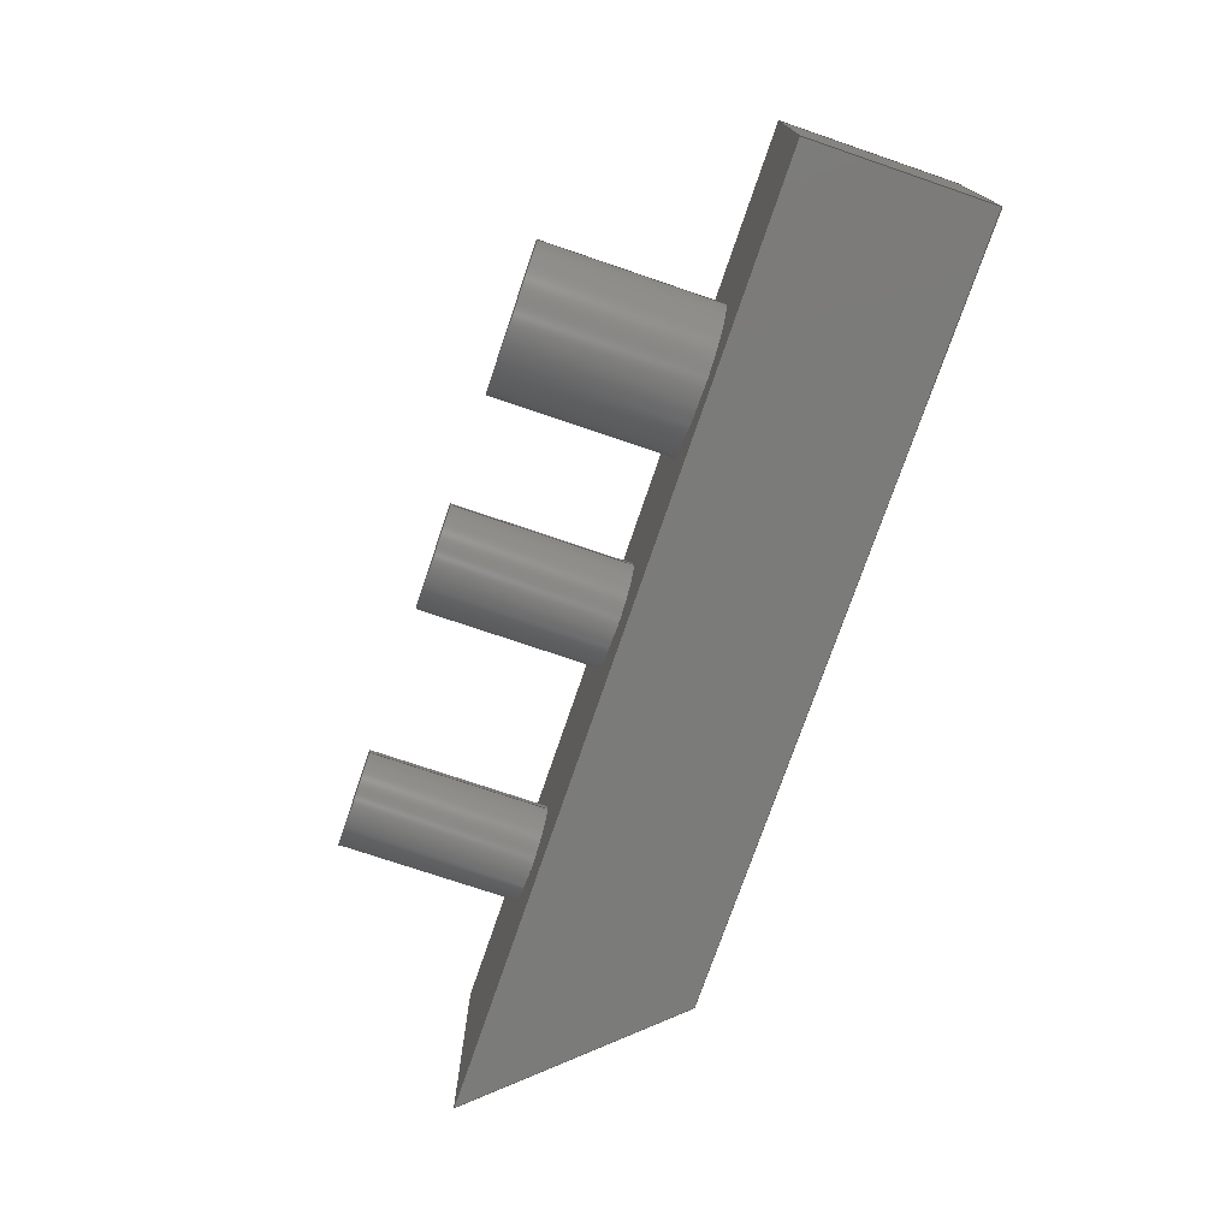
<metadata>
{"format":"step","ext":"step","renderer":"f3d","projection":"perspective","resolution":1024,"background":"white","views":[{"elev":-74.1,"azim":71.2,"up":"+Y"}]}
</metadata>
<code>
ISO-10303-21;
DATA;
#1 = MECHANICAL_DESIGN_GEOMETRIC_PRESENTATION_REPRESENTATION( ' ', ( #7, #8, #9, #10, #11, #12, #13, #14, #15, #16, #17, #18 ), #6 );
#2 = PRODUCT_DEFINITION_CONTEXT( '', #19, 'design' );
#3 = APPLICATION_PROTOCOL_DEFINITION( 'international standard', 'automotive_design', 2001, #19 );
#4 = PRODUCT_CATEGORY_RELATIONSHIP( 'NONE', 'NONE', #20, #21 );
#5 = SHAPE_DEFINITION_REPRESENTATION( #22, #23 );
#6 =  ( GEOMETRIC_REPRESENTATION_CONTEXT( 3 )GLOBAL_UNCERTAINTY_ASSIGNED_CONTEXT( ( #24 ) )GLOBAL_UNIT_ASSIGNED_CONTEXT( ( #25, #26, #27 ) )REPRESENTATION_CONTEXT( 'NONE', 'WORKSPACE' ) );
#7 = STYLED_ITEM( '', ( #28 ), #29 );
#8 = STYLED_ITEM( '', ( #30 ), #31 );
#9 = STYLED_ITEM( '', ( #32 ), #33 );
#10 = STYLED_ITEM( '', ( #34 ), #35 );
#11 = STYLED_ITEM( '', ( #36 ), #37 );
#12 = STYLED_ITEM( '', ( #38 ), #39 );
#13 = STYLED_ITEM( '', ( #40 ), #41 );
#14 = STYLED_ITEM( '', ( #42 ), #43 );
#15 = STYLED_ITEM( '', ( #44 ), #45 );
#16 = STYLED_ITEM( '', ( #46 ), #47 );
#17 = STYLED_ITEM( '', ( #48 ), #49 );
#18 = STYLED_ITEM( '', ( #50 ), #51 );
#19 = APPLICATION_CONTEXT( 'core data for automotive mechanical design processes' );
#20 = PRODUCT_CATEGORY( 'part', 'NONE' );
#21 = PRODUCT_RELATED_PRODUCT_CATEGORY( 'detail', ' ', ( #52 ) );
#22 = PRODUCT_DEFINITION_SHAPE( 'NONE', 'NONE', #53 );
#23 = ADVANCED_BREP_SHAPE_REPRESENTATION( 'Part 1', ( #54, #55 ), #6 );
#24 = UNCERTAINTY_MEASURE_WITH_UNIT( LENGTH_MEASURE( 1e-17 ), #25, '', '' );
#25 =  ( CONVERSION_BASED_UNIT( 'METRE', #56 )LENGTH_UNIT(  )NAMED_UNIT( #57 ) );
#26 =  ( NAMED_UNIT( #58 )PLANE_ANGLE_UNIT(  )SI_UNIT( $, .RADIAN. ) );
#27 =  ( NAMED_UNIT( #58 )SI_UNIT( $, .STERADIAN. )SOLID_ANGLE_UNIT(  ) );
#28 = PRESENTATION_STYLE_ASSIGNMENT( ( #59 ) );
#29 = ADVANCED_FACE( '', ( #60, #61 ), #62, .T. );
#30 = PRESENTATION_STYLE_ASSIGNMENT( ( #63 ) );
#31 = ADVANCED_FACE( '', ( #64 ), #65, .F. );
#32 = PRESENTATION_STYLE_ASSIGNMENT( ( #66 ) );
#33 = ADVANCED_FACE( '', ( #67 ), #68, .T. );
#34 = PRESENTATION_STYLE_ASSIGNMENT( ( #69 ) );
#35 = ADVANCED_FACE( '', ( #70 ), #71, .T. );
#36 = PRESENTATION_STYLE_ASSIGNMENT( ( #72 ) );
#37 = ADVANCED_FACE( '', ( #73, #74, #75, #76 ), #77, .T. );
#38 = PRESENTATION_STYLE_ASSIGNMENT( ( #78 ) );
#39 = ADVANCED_FACE( '', ( #79, #80 ), #81, .T. );
#40 = PRESENTATION_STYLE_ASSIGNMENT( ( #82 ) );
#41 = ADVANCED_FACE( '', ( #83 ), #84, .F. );
#42 = PRESENTATION_STYLE_ASSIGNMENT( ( #85 ) );
#43 = ADVANCED_FACE( '', ( #86 ), #87, .T. );
#44 = PRESENTATION_STYLE_ASSIGNMENT( ( #88 ) );
#45 = ADVANCED_FACE( '', ( #89 ), #90, .F. );
#46 = PRESENTATION_STYLE_ASSIGNMENT( ( #91 ) );
#47 = ADVANCED_FACE( '', ( #92 ), #93, .T. );
#48 = PRESENTATION_STYLE_ASSIGNMENT( ( #94 ) );
#49 = ADVANCED_FACE( '', ( #95, #96 ), #97, .T. );
#50 = PRESENTATION_STYLE_ASSIGNMENT( ( #98 ) );
#51 = ADVANCED_FACE( '', ( #99 ), #100, .T. );
#52 = PRODUCT( 'Part 1', 'Part 1', 'PART-Part 1-DESC', ( #101 ) );
#53 = PRODUCT_DEFINITION( 'NONE', 'NONE', #102, #2 );
#54 = MANIFOLD_SOLID_BREP( 'Part 1', #103 );
#55 = AXIS2_PLACEMENT_3D( '', #104, #105, #106 );
#56 = LENGTH_MEASURE_WITH_UNIT( LENGTH_MEASURE( 1 ), #107 );
#57 = DIMENSIONAL_EXPONENTS( 1, 0, 0, 0, 0, 0, 0 );
#58 = DIMENSIONAL_EXPONENTS( 0, 0, 0, 0, 0, 0, 0 );
#59 = SURFACE_STYLE_USAGE( .BOTH., #108 );
#60 = FACE_OUTER_BOUND( '', #109, .T. );
#61 = FACE_OUTER_BOUND( '', #110, .T. );
#62 = CYLINDRICAL_SURFACE( '', #111, 0.006789 );
#63 = SURFACE_STYLE_USAGE( .BOTH., #112 );
#64 = FACE_OUTER_BOUND( '', #113, .T. );
#65 = PLANE( '', #114 );
#66 = SURFACE_STYLE_USAGE( .BOTH., #115 );
#67 = FACE_OUTER_BOUND( '', #116, .T. );
#68 = PLANE( '', #117 );
#69 = SURFACE_STYLE_USAGE( .BOTH., #118 );
#70 = FACE_OUTER_BOUND( '', #119, .T. );
#71 = PLANE( '', #120 );
#72 = SURFACE_STYLE_USAGE( .BOTH., #121 );
#73 = FACE_BOUND( '', #122, .T. );
#74 = FACE_BOUND( '', #123, .T. );
#75 = FACE_BOUND( '', #124, .T. );
#76 = FACE_OUTER_BOUND( '', #125, .T. );
#77 = PLANE( '', #126 );
#78 = SURFACE_STYLE_USAGE( .BOTH., #127 );
#79 = FACE_OUTER_BOUND( '', #128, .T. );
#80 = FACE_OUTER_BOUND( '', #129, .T. );
#81 = CYLINDRICAL_SURFACE( '', #130, 0.01041 );
#82 = SURFACE_STYLE_USAGE( .BOTH., #131 );
#83 = FACE_OUTER_BOUND( '', #132, .T. );
#84 = PLANE( '', #133 );
#85 = SURFACE_STYLE_USAGE( .BOTH., #134 );
#86 = FACE_OUTER_BOUND( '', #135, .T. );
#87 = PLANE( '', #136 );
#88 = SURFACE_STYLE_USAGE( .BOTH., #137 );
#89 = FACE_OUTER_BOUND( '', #138, .T. );
#90 = PLANE( '', #139 );
#91 = SURFACE_STYLE_USAGE( .BOTH., #140 );
#92 = FACE_OUTER_BOUND( '', #141, .T. );
#93 = PLANE( '', #142 );
#94 = SURFACE_STYLE_USAGE( .BOTH., #143 );
#95 = FACE_OUTER_BOUND( '', #144, .T. );
#96 = FACE_OUTER_BOUND( '', #145, .T. );
#97 = CYLINDRICAL_SURFACE( '', #146, 0.007325 );
#98 = SURFACE_STYLE_USAGE( .BOTH., #147 );
#99 = FACE_OUTER_BOUND( '', #148, .T. );
#100 = PLANE( '', #149 );
#101 = PRODUCT_CONTEXT( '', #19, 'mechanical' );
#102 = PRODUCT_DEFINITION_FORMATION_WITH_SPECIFIED_SOURCE( ' ', 'NONE', #52, .NOT_KNOWN. );
#103 = CLOSED_SHELL( '', ( #43, #33, #35, #45, #41, #31, #37, #49, #47, #39, #51, #29 ) );
#104 = CARTESIAN_POINT( '', ( 0, 0, 0 ) );
#105 = DIRECTION( '', ( 0, 0, 1 ) );
#106 = DIRECTION( '', ( 1, 0, 0 ) );
#107 =  ( LENGTH_UNIT(  )NAMED_UNIT( #57 )SI_UNIT( $, .METRE. ) );
#108 = SURFACE_SIDE_STYLE( '', ( #150 ) );
#109 = EDGE_LOOP( '', ( #151 ) );
#110 = EDGE_LOOP( '', ( #152 ) );
#111 = AXIS2_PLACEMENT_3D( '', #153, #154, #155 );
#112 = SURFACE_SIDE_STYLE( '', ( #156 ) );
#113 = EDGE_LOOP( '', ( #157, #158, #159, #160 ) );
#114 = AXIS2_PLACEMENT_3D( '', #161, #162, #163 );
#115 = SURFACE_SIDE_STYLE( '', ( #164 ) );
#116 = EDGE_LOOP( '', ( #165 ) );
#117 = AXIS2_PLACEMENT_3D( '', #166, #167, #168 );
#118 = SURFACE_SIDE_STYLE( '', ( #169 ) );
#119 = EDGE_LOOP( '', ( #170, #171, #172, #173 ) );
#120 = AXIS2_PLACEMENT_3D( '', #174, #175, #176 );
#121 = SURFACE_SIDE_STYLE( '', ( #177 ) );
#122 = EDGE_LOOP( '', ( #178 ) );
#123 = EDGE_LOOP( '', ( #179 ) );
#124 = EDGE_LOOP( '', ( #180 ) );
#125 = EDGE_LOOP( '', ( #181, #182, #183, #184 ) );
#126 = AXIS2_PLACEMENT_3D( '', #185, #186, #187 );
#127 = SURFACE_SIDE_STYLE( '', ( #188 ) );
#128 = EDGE_LOOP( '', ( #189 ) );
#129 = EDGE_LOOP( '', ( #190 ) );
#130 = AXIS2_PLACEMENT_3D( '', #191, #192, #193 );
#131 = SURFACE_SIDE_STYLE( '', ( #194 ) );
#132 = EDGE_LOOP( '', ( #195, #196, #197, #198 ) );
#133 = AXIS2_PLACEMENT_3D( '', #199, #200, #201 );
#134 = SURFACE_SIDE_STYLE( '', ( #202 ) );
#135 = EDGE_LOOP( '', ( #203, #204, #205, #206 ) );
#136 = AXIS2_PLACEMENT_3D( '', #207, #208, #209 );
#137 = SURFACE_SIDE_STYLE( '', ( #210 ) );
#138 = EDGE_LOOP( '', ( #211, #212, #213, #214 ) );
#139 = AXIS2_PLACEMENT_3D( '', #215, #216, #217 );
#140 = SURFACE_SIDE_STYLE( '', ( #218 ) );
#141 = EDGE_LOOP( '', ( #219 ) );
#142 = AXIS2_PLACEMENT_3D( '', #220, #221, #222 );
#143 = SURFACE_SIDE_STYLE( '', ( #223 ) );
#144 = EDGE_LOOP( '', ( #224 ) );
#145 = EDGE_LOOP( '', ( #225 ) );
#146 = AXIS2_PLACEMENT_3D( '', #226, #227, #228 );
#147 = SURFACE_SIDE_STYLE( '', ( #229 ) );
#148 = EDGE_LOOP( '', ( #230 ) );
#149 = AXIS2_PLACEMENT_3D( '', #231, #232, #233 );
#150 = SURFACE_STYLE_FILL_AREA( #234 );
#151 = ORIENTED_EDGE( '', *, *, #235, .F. );
#152 = ORIENTED_EDGE( '', *, *, #236, .T. );
#153 = CARTESIAN_POINT( '', ( -0.03571, 0, 0.0508 ) );
#154 = DIRECTION( '', ( -0, -0, 1 ) );
#155 = DIRECTION( '', ( -1, 0, 0 ) );
#156 = SURFACE_STYLE_FILL_AREA( #237 );
#157 = ORIENTED_EDGE( '', *, *, #238, .T. );
#158 = ORIENTED_EDGE( '', *, *, #239, .F. );
#159 = ORIENTED_EDGE( '', *, *, #240, .F. );
#160 = ORIENTED_EDGE( '', *, *, #241, .T. );
#161 = CARTESIAN_POINT( '', ( 0.0668, 0.002069, 0.0254 ) );
#162 = DIRECTION( '', ( -1, 0, 0 ) );
#163 = DIRECTION( '', ( 0, 0, 1 ) );
#164 = SURFACE_STYLE_FILL_AREA( #242 );
#165 = ORIENTED_EDGE( '', *, *, #235, .T. );
#166 = CARTESIAN_POINT( '', ( 0, 0, 0.0508 ) );
#167 = DIRECTION( '', ( 0, 0, 1 ) );
#168 = DIRECTION( '', ( 1, 0, 0 ) );
#169 = SURFACE_STYLE_FILL_AREA( #243 );
#170 = ORIENTED_EDGE( '', *, *, #244, .T. );
#171 = ORIENTED_EDGE( '', *, *, #245, .T. );
#172 = ORIENTED_EDGE( '', *, *, #246, .F. );
#173 = ORIENTED_EDGE( '', *, *, #241, .F. );
#174 = CARTESIAN_POINT( '', ( -3.139e-18, -0.01702, 0.0254 ) );
#175 = DIRECTION( '', ( -1.837e-16, -1, 0 ) );
#176 = DIRECTION( '', ( 1, -1.837e-16, 0 ) );
#177 = SURFACE_STYLE_FILL_AREA( #247 );
#178 = ORIENTED_EDGE( '', *, *, #236, .F. );
#179 = ORIENTED_EDGE( '', *, *, #248, .F. );
#180 = ORIENTED_EDGE( '', *, *, #249, .F. );
#181 = ORIENTED_EDGE( '', *, *, #240, .T. );
#182 = ORIENTED_EDGE( '', *, *, #250, .T. );
#183 = ORIENTED_EDGE( '', *, *, #251, .F. );
#184 = ORIENTED_EDGE( '', *, *, #244, .F. );
#185 = CARTESIAN_POINT( '', ( 0, 0, 0.0254 ) );
#186 = DIRECTION( '', ( 0, 0, 1 ) );
#187 = DIRECTION( '', ( 1, 0, 0 ) );
#188 = SURFACE_STYLE_FILL_AREA( #252 );
#189 = ORIENTED_EDGE( '', *, *, #253, .F. );
#190 = ORIENTED_EDGE( '', *, *, #248, .T. );
#191 = CARTESIAN_POINT( '', ( 0.03318, 0, 0.0508 ) );
#192 = DIRECTION( '', ( -0, -0, 1 ) );
#193 = DIRECTION( '', ( -1, 0, 0 ) );
#194 = SURFACE_STYLE_FILL_AREA( #254 );
#195 = ORIENTED_EDGE( '', *, *, #255, .F. );
#196 = ORIENTED_EDGE( '', *, *, #250, .F. );
#197 = ORIENTED_EDGE( '', *, *, #239, .T. );
#198 = ORIENTED_EDGE( '', *, *, #256, .T. );
#199 = CARTESIAN_POINT( '', ( 0, 0.01702, 0.0254 ) );
#200 = DIRECTION( '', ( 0, -1, 0 ) );
#201 = DIRECTION( '', ( 0, 0, -1 ) );
#202 = SURFACE_STYLE_FILL_AREA( #257 );
#203 = ORIENTED_EDGE( '', *, *, #255, .T. );
#204 = ORIENTED_EDGE( '', *, *, #258, .T. );
#205 = ORIENTED_EDGE( '', *, *, #245, .F. );
#206 = ORIENTED_EDGE( '', *, *, #251, .T. );
#207 = CARTESIAN_POINT( '', ( -0.05477, 0.1299, 0.0127 ) );
#208 = DIRECTION( '', ( -0.7259, 1.334e-16, -0.6878 ) );
#209 = DIRECTION( '', ( -0.6878, 0, 0.7259 ) );
#210 = SURFACE_STYLE_FILL_AREA( #259 );
#211 = ORIENTED_EDGE( '', *, *, #258, .F. );
#212 = ORIENTED_EDGE( '', *, *, #256, .F. );
#213 = ORIENTED_EDGE( '', *, *, #238, .F. );
#214 = ORIENTED_EDGE( '', *, *, #246, .T. );
#215 = CARTESIAN_POINT( '', ( 0, 0, 0 ) );
#216 = DIRECTION( '', ( 0, 0, 1 ) );
#217 = DIRECTION( '', ( 1, 0, 0 ) );
#218 = SURFACE_STYLE_FILL_AREA( #260 );
#219 = ORIENTED_EDGE( '', *, *, #261, .T. );
#220 = CARTESIAN_POINT( '', ( 0, 0, 0.0508 ) );
#221 = DIRECTION( '', ( 0, 0, 1 ) );
#222 = DIRECTION( '', ( 1, 0, 0 ) );
#223 = SURFACE_STYLE_FILL_AREA( #262 );
#224 = ORIENTED_EDGE( '', *, *, #261, .F. );
#225 = ORIENTED_EDGE( '', *, *, #249, .T. );
#226 = CARTESIAN_POINT( '', ( 0, 0, 0.0508 ) );
#227 = DIRECTION( '', ( -0, -0, 1 ) );
#228 = DIRECTION( '', ( -1, 0, 0 ) );
#229 = SURFACE_STYLE_FILL_AREA( #263 );
#230 = ORIENTED_EDGE( '', *, *, #253, .T. );
#231 = CARTESIAN_POINT( '', ( 0, 0, 0.0508 ) );
#232 = DIRECTION( '', ( 0, 0, 1 ) );
#233 = DIRECTION( '', ( 1, 0, 0 ) );
#234 = FILL_AREA_STYLE( '', ( #264 ) );
#235 = EDGE_CURVE( '', #265, #265, #266, .T. );
#236 = EDGE_CURVE( '', #267, #267, #268, .T. );
#237 = FILL_AREA_STYLE( '', ( #269 ) );
#238 = EDGE_CURVE( '', #270, #271, #272, .T. );
#239 = EDGE_CURVE( '', #273, #271, #274, .T. );
#240 = EDGE_CURVE( '', #275, #273, #276, .T. );
#241 = EDGE_CURVE( '', #275, #270, #277, .T. );
#242 = FILL_AREA_STYLE( '', ( #278 ) );
#243 = FILL_AREA_STYLE( '', ( #279 ) );
#244 = EDGE_CURVE( '', #275, #280, #281, .T. );
#245 = EDGE_CURVE( '', #280, #282, #283, .T. );
#246 = EDGE_CURVE( '', #270, #282, #284, .T. );
#247 = FILL_AREA_STYLE( '', ( #285 ) );
#248 = EDGE_CURVE( '', #286, #286, #287, .T. );
#249 = EDGE_CURVE( '', #288, #288, #289, .T. );
#250 = EDGE_CURVE( '', #273, #290, #291, .T. );
#251 = EDGE_CURVE( '', #280, #290, #292, .T. );
#252 = FILL_AREA_STYLE( '', ( #293 ) );
#253 = EDGE_CURVE( '', #294, #294, #295, .T. );
#254 = FILL_AREA_STYLE( '', ( #296 ) );
#255 = EDGE_CURVE( '', #290, #297, #298, .T. );
#256 = EDGE_CURVE( '', #271, #297, #299, .T. );
#257 = FILL_AREA_STYLE( '', ( #300 ) );
#258 = EDGE_CURVE( '', #297, #282, #301, .T. );
#259 = FILL_AREA_STYLE( '', ( #302 ) );
#260 = FILL_AREA_STYLE( '', ( #303 ) );
#261 = EDGE_CURVE( '', #304, #304, #305, .T. );
#262 = FILL_AREA_STYLE( '', ( #306 ) );
#263 = FILL_AREA_STYLE( '', ( #307 ) );
#264 = FILL_AREA_STYLE_COLOUR( '', #308 );
#265 = VERTEX_POINT( '', #309 );
#266 = CIRCLE( '', #310, 0.006789 );
#267 = VERTEX_POINT( '', #311 );
#268 = CIRCLE( '', #312, 0.006789 );
#269 = FILL_AREA_STYLE_COLOUR( '', #313 );
#270 = VERTEX_POINT( '', #314 );
#271 = VERTEX_POINT( '', #315 );
#272 = LINE( '', #316, #317 );
#273 = VERTEX_POINT( '', #318 );
#274 = LINE( '', #319, #320 );
#275 = VERTEX_POINT( '', #321 );
#276 = LINE( '', #322, #323 );
#277 = LINE( '', #324, #325 );
#278 = FILL_AREA_STYLE_COLOUR( '', #326 );
#279 = FILL_AREA_STYLE_COLOUR( '', #327 );
#280 = VERTEX_POINT( '', #328 );
#281 = LINE( '', #329, #330 );
#282 = VERTEX_POINT( '', #331 );
#283 = LINE( '', #332, #333 );
#284 = LINE( '', #334, #335 );
#285 = FILL_AREA_STYLE_COLOUR( '', #336 );
#286 = VERTEX_POINT( '', #337 );
#287 = CIRCLE( '', #338, 0.01041 );
#288 = VERTEX_POINT( '', #339 );
#289 = CIRCLE( '', #340, 0.007325 );
#290 = VERTEX_POINT( '', #341 );
#291 = LINE( '', #342, #343 );
#292 = LINE( '', #344, #345 );
#293 = FILL_AREA_STYLE_COLOUR( '', #346 );
#294 = VERTEX_POINT( '', #347 );
#295 = CIRCLE( '', #348, 0.01041 );
#296 = FILL_AREA_STYLE_COLOUR( '', #349 );
#297 = VERTEX_POINT( '', #350 );
#298 = LINE( '', #351, #352 );
#299 = LINE( '', #353, #354 );
#300 = FILL_AREA_STYLE_COLOUR( '', #355 );
#301 = LINE( '', #356, #357 );
#302 = FILL_AREA_STYLE_COLOUR( '', #358 );
#303 = FILL_AREA_STYLE_COLOUR( '', #359 );
#304 = VERTEX_POINT( '', #360 );
#305 = CIRCLE( '', #361, 0.007325 );
#306 = FILL_AREA_STYLE_COLOUR( '', #362 );
#307 = FILL_AREA_STYLE_COLOUR( '', #363 );
#308 = COLOUR_RGB( '', 0.6039, 0.6471, 0.6863 );
#309 = CARTESIAN_POINT( '', ( -0.02892, 0, 0.0508 ) );
#310 = AXIS2_PLACEMENT_3D( '', #364, #365, #366 );
#311 = CARTESIAN_POINT( '', ( -0.02892, 0, 0.0254 ) );
#312 = AXIS2_PLACEMENT_3D( '', #367, #368, #369 );
#313 = COLOUR_RGB( '', 0.6039, 0.6471, 0.6863 );
#314 = CARTESIAN_POINT( '', ( 0.0668, -0.01702, 0 ) );
#315 = CARTESIAN_POINT( '', ( 0.0668, 0.01702, 0 ) );
#316 = CARTESIAN_POINT( '', ( 0.0668, 0.002069, 0 ) );
#317 = VECTOR( '', #370, 1 );
#318 = CARTESIAN_POINT( '', ( 0.0668, 0.01702, 0.0254 ) );
#319 = CARTESIAN_POINT( '', ( 0.0668, 0.01702, 0.0254 ) );
#320 = VECTOR( '', #371, 1 );
#321 = CARTESIAN_POINT( '', ( 0.0668, -0.01702, 0.0254 ) );
#322 = CARTESIAN_POINT( '', ( 0.0668, 0.002069, 0.0254 ) );
#323 = VECTOR( '', #372, 1 );
#324 = CARTESIAN_POINT( '', ( 0.0668, -0.01702, 0.0254 ) );
#325 = VECTOR( '', #373, 1 );
#326 = COLOUR_RGB( '', 0.6039, 0.6471, 0.6863 );
#327 = COLOUR_RGB( '', 0.6039, 0.6471, 0.6863 );
#328 = CARTESIAN_POINT( '', ( -0.0668, -0.01702, 0.0254 ) );
#329 = CARTESIAN_POINT( '', ( -3.139e-18, -0.01702, 0.0254 ) );
#330 = VECTOR( '', #374, 1 );
#331 = CARTESIAN_POINT( '', ( -0.04273, -0.01702, -1.735e-18 ) );
#332 = CARTESIAN_POINT( '', ( -0.05477, -0.01702, 0.0127 ) );
#333 = VECTOR( '', #375, 1 );
#334 = CARTESIAN_POINT( '', ( -3.139e-18, -0.01702, 0 ) );
#335 = VECTOR( '', #376, 1 );
#336 = COLOUR_RGB( '', 0.6039, 0.6471, 0.6863 );
#337 = CARTESIAN_POINT( '', ( 0.04359, 0, 0.0254 ) );
#338 = AXIS2_PLACEMENT_3D( '', #377, #378, #379 );
#339 = CARTESIAN_POINT( '', ( 0.007325, 0, 0.0254 ) );
#340 = AXIS2_PLACEMENT_3D( '', #380, #381, #382 );
#341 = CARTESIAN_POINT( '', ( -0.0668, 0.01702, 0.0254 ) );
#342 = CARTESIAN_POINT( '', ( 0, 0.01702, 0.0254 ) );
#343 = VECTOR( '', #383, 1 );
#344 = CARTESIAN_POINT( '', ( -0.0668, 0.002069, 0.0254 ) );
#345 = VECTOR( '', #384, 1 );
#346 = COLOUR_RGB( '', 0.6039, 0.6471, 0.6863 );
#347 = CARTESIAN_POINT( '', ( 0.04359, 0, 0.0508 ) );
#348 = AXIS2_PLACEMENT_3D( '', #385, #386, #387 );
#349 = COLOUR_RGB( '', 0.6039, 0.6471, 0.6863 );
#350 = CARTESIAN_POINT( '', ( -0.04273, 0.01702, -1.735e-18 ) );
#351 = CARTESIAN_POINT( '', ( -0.0352, 0.01702, -0.00795 ) );
#352 = VECTOR( '', #388, 1 );
#353 = CARTESIAN_POINT( '', ( 0, 0.01702, 0 ) );
#354 = VECTOR( '', #389, 1 );
#355 = COLOUR_RGB( '', 0.6039, 0.6471, 0.6863 );
#356 = CARTESIAN_POINT( '', ( -0.04273, 0.1299, -1.735e-18 ) );
#357 = VECTOR( '', #390, 1 );
#358 = COLOUR_RGB( '', 0.6039, 0.6471, 0.6863 );
#359 = COLOUR_RGB( '', 0.6039, 0.6471, 0.6863 );
#360 = CARTESIAN_POINT( '', ( 0.007325, 0, 0.0508 ) );
#361 = AXIS2_PLACEMENT_3D( '', #391, #392, #393 );
#362 = COLOUR_RGB( '', 0.6039, 0.6471, 0.6863 );
#363 = COLOUR_RGB( '', 0.6039, 0.6471, 0.6863 );
#364 = CARTESIAN_POINT( '', ( -0.03571, 0, 0.0508 ) );
#365 = DIRECTION( '', ( 0, 0, 1 ) );
#366 = DIRECTION( '', ( 1, 0, 0 ) );
#367 = CARTESIAN_POINT( '', ( -0.03571, 0, 0.0254 ) );
#368 = DIRECTION( '', ( 0, 0, 1 ) );
#369 = DIRECTION( '', ( 1, 0, 0 ) );
#370 = DIRECTION( '', ( 0, 1, 0 ) );
#371 = DIRECTION( '', ( 0, 0, -1 ) );
#372 = DIRECTION( '', ( 0, 1, 0 ) );
#373 = DIRECTION( '', ( 0, 0, -1 ) );
#374 = DIRECTION( '', ( -1, 1.837e-16, 0 ) );
#375 = DIRECTION( '', ( 0.6878, -1.263e-16, -0.7259 ) );
#376 = DIRECTION( '', ( -1, 1.837e-16, 0 ) );
#377 = CARTESIAN_POINT( '', ( 0.03318, 0, 0.0254 ) );
#378 = DIRECTION( '', ( 0, 0, 1 ) );
#379 = DIRECTION( '', ( 1, 0, 0 ) );
#380 = CARTESIAN_POINT( '', ( 0, 0, 0.0254 ) );
#381 = DIRECTION( '', ( 0, 0, 1 ) );
#382 = DIRECTION( '', ( 1, 0, 0 ) );
#383 = DIRECTION( '', ( -1, 0, 0 ) );
#384 = DIRECTION( '', ( 0, 1, 0 ) );
#385 = CARTESIAN_POINT( '', ( 0.03318, 0, 0.0508 ) );
#386 = DIRECTION( '', ( 0, 0, 1 ) );
#387 = DIRECTION( '', ( 1, 0, 0 ) );
#388 = DIRECTION( '', ( 0.6878, 0, -0.7259 ) );
#389 = DIRECTION( '', ( -1, 0, 0 ) );
#390 = DIRECTION( '', ( -1.837e-16, -1, 0 ) );
#391 = CARTESIAN_POINT( '', ( 0, 0, 0.0508 ) );
#392 = DIRECTION( '', ( 0, 0, 1 ) );
#393 = DIRECTION( '', ( 1, 0, 0 ) );
ENDSEC;
END-ISO-10303-21;

</code>
